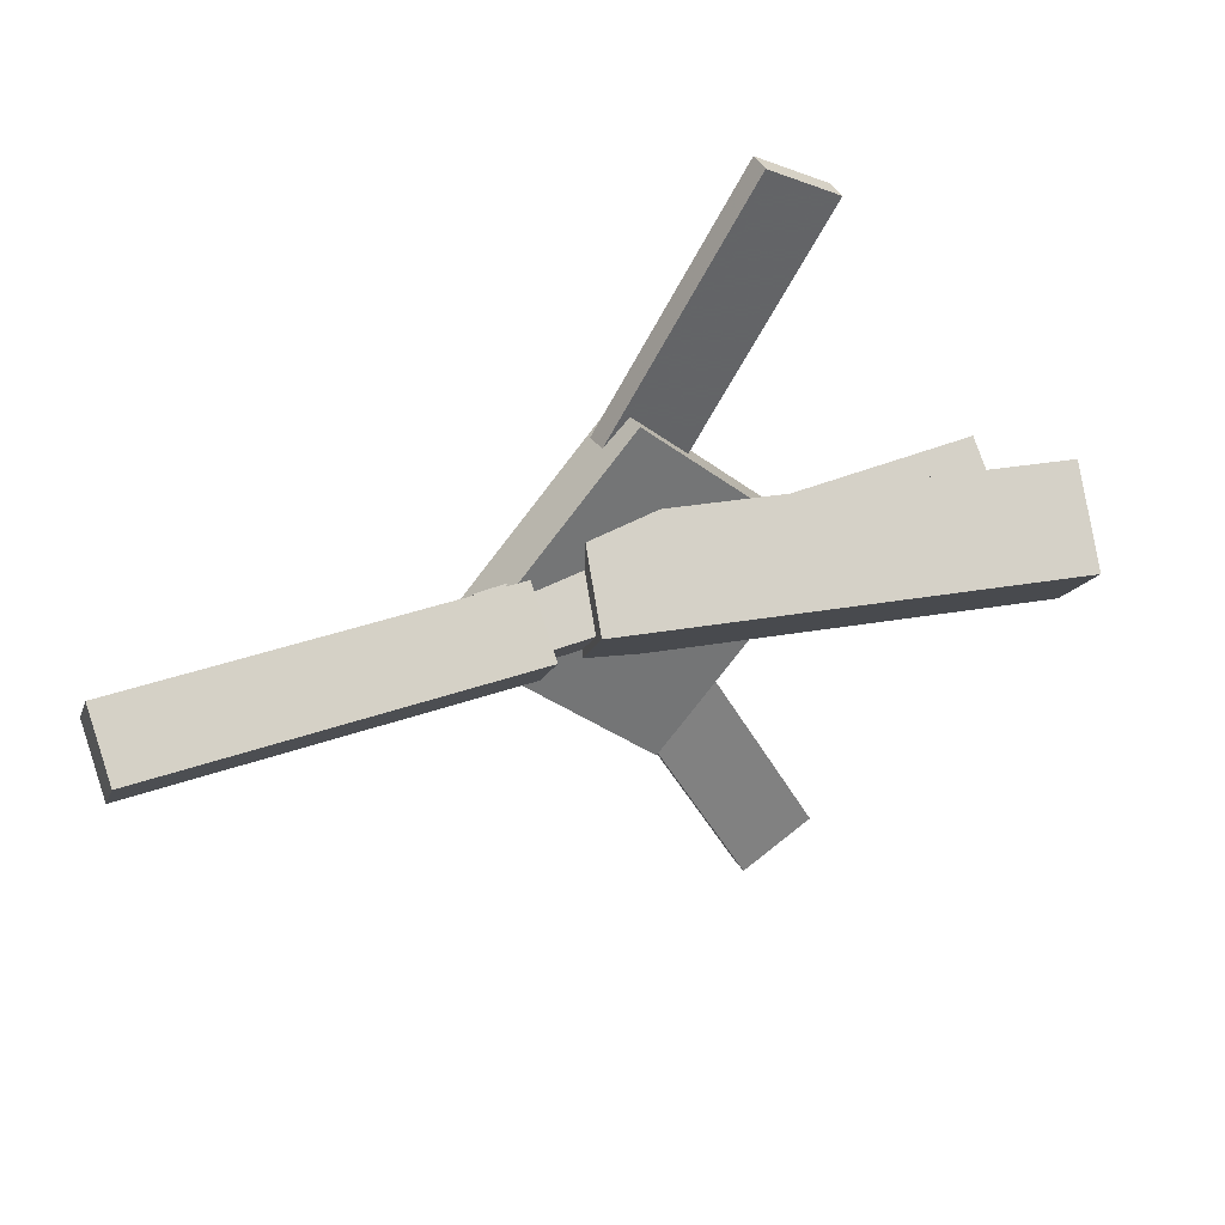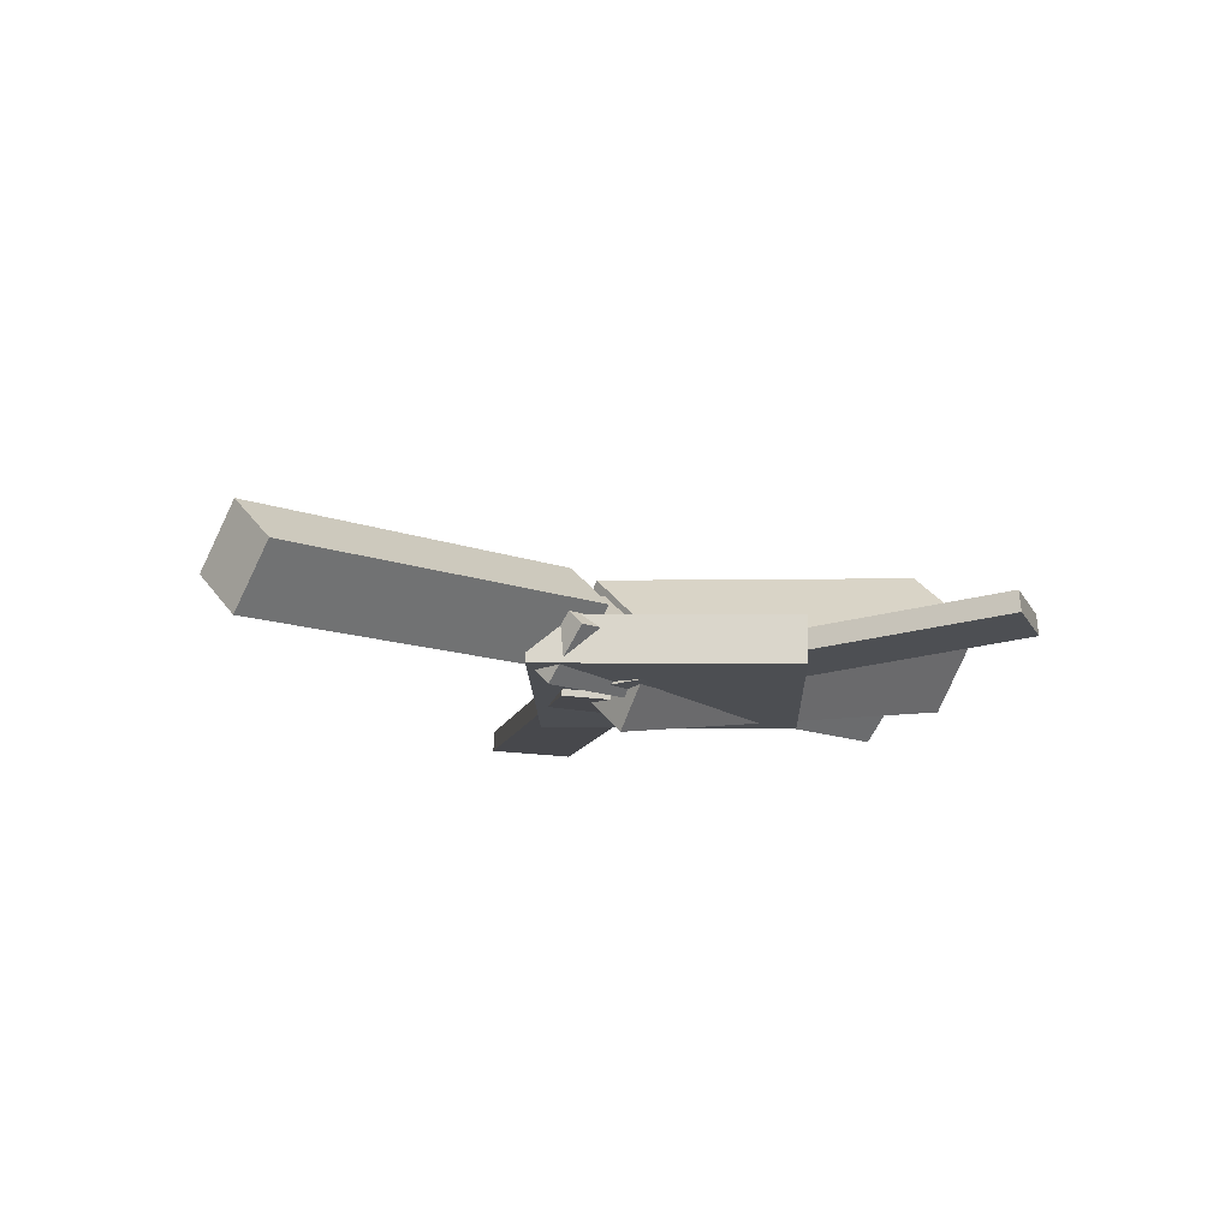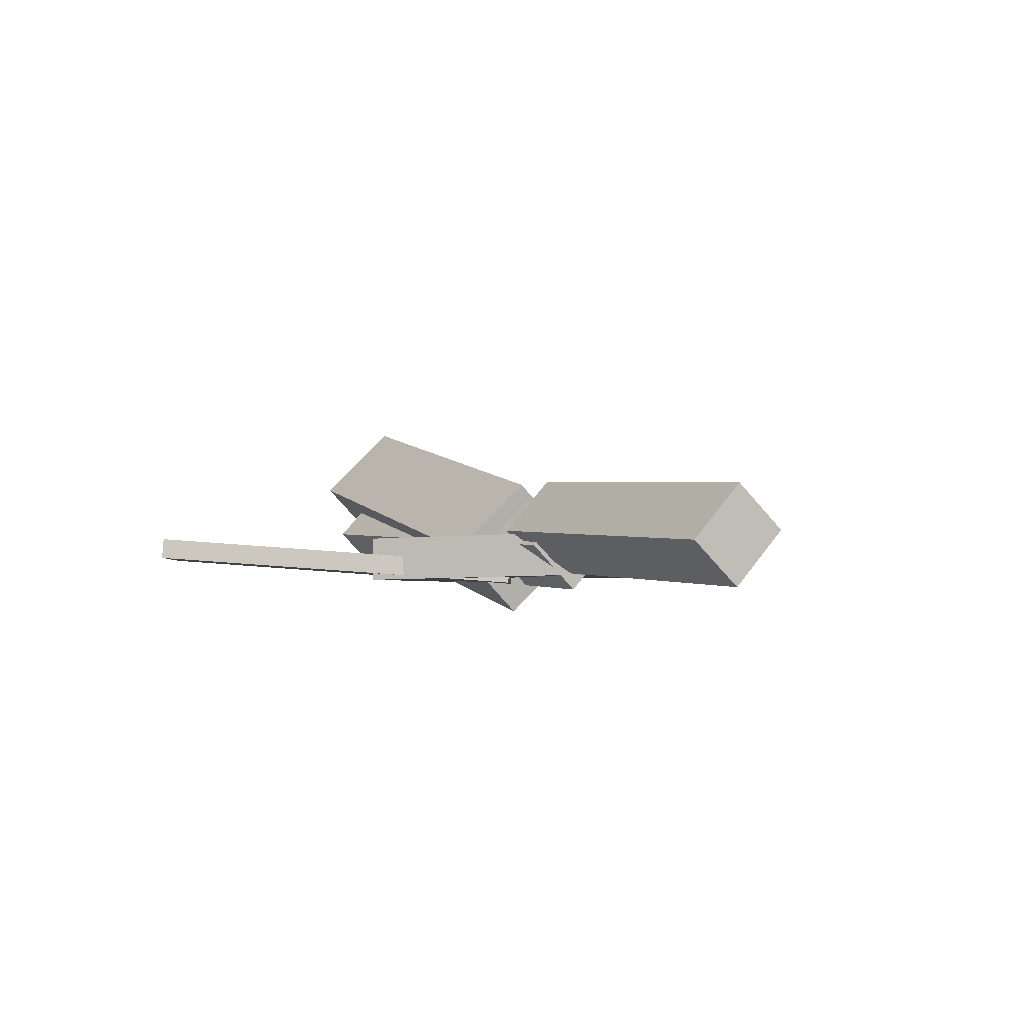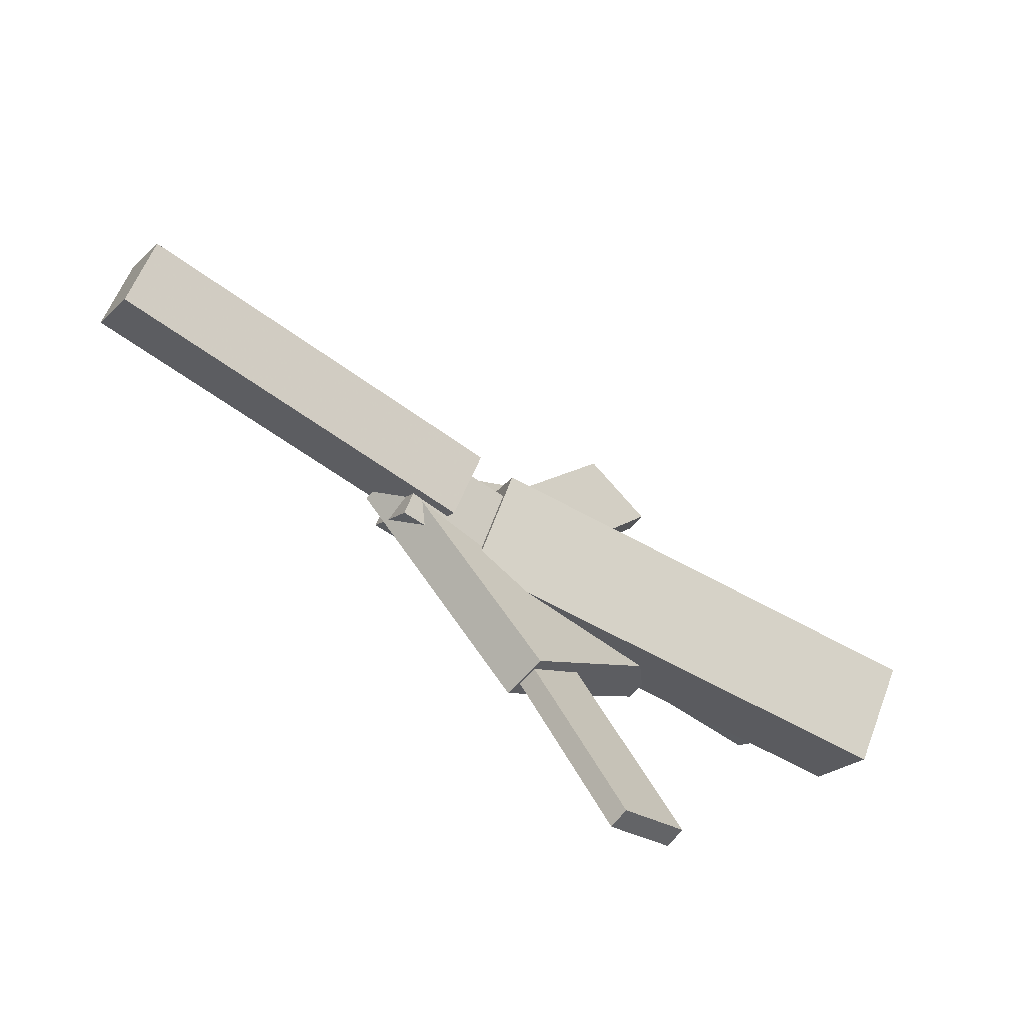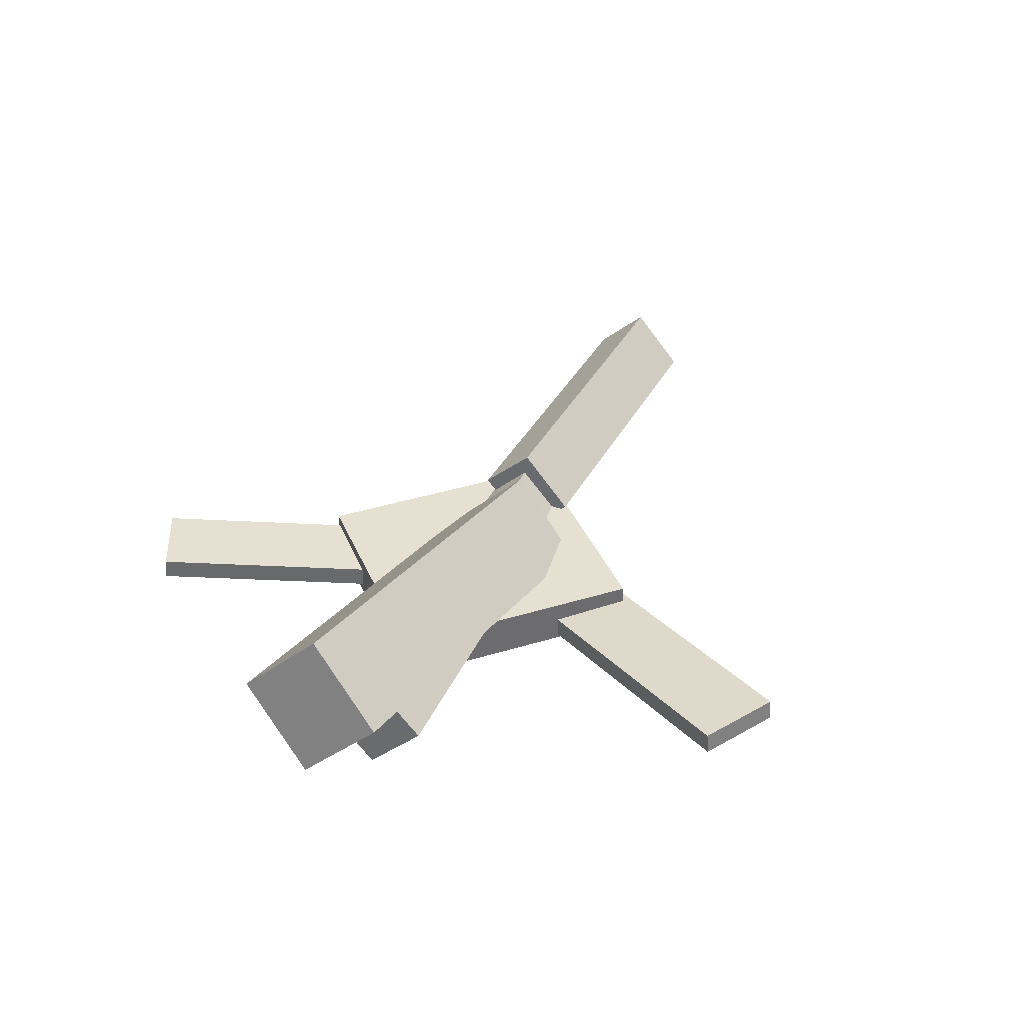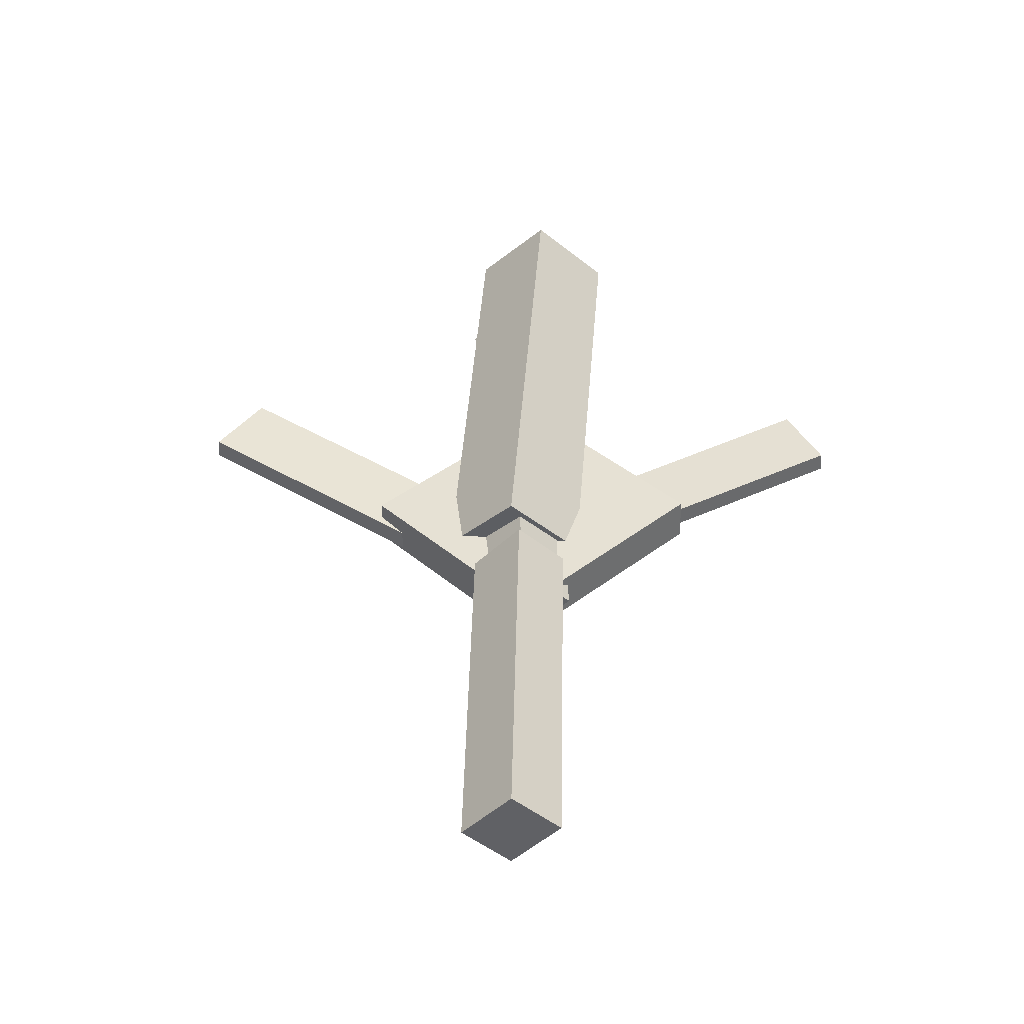
<metadata>
{"format":"obj","ext":"obj","renderer":"f3d","projection":"perspective","resolution":1024,"background":"white","views":[{"elev":36.1,"azim":154.2,"up":"+Z"},{"elev":-15.2,"azim":138.0,"up":"+Y"},{"elev":-1.8,"azim":63.6,"up":"+Y"},{"elev":-63.4,"azim":140.8,"up":"+Z"},{"elev":36.1,"azim":-65.0,"up":"+Y"},{"elev":40.8,"azim":92.8,"up":"+Y"}]}
</metadata>
<code>
v 0.001343 -0.03575 -0.05268
v -0.01217 -0.09585 0.005456
v -0.3579 0.03239 -0.06571
v -0.3714 -0.0277 -0.007574
v 0.009957 0.02132 0.008317
v -0.003552 -0.03877 0.06645
v -0.3493 0.08946 -0.004714
v -0.3628 0.02937 0.05342
f 1.0 7.0 5.0
f 1.0 3.0 7.0
f 1.0 4.0 3.0
f 1.0 2.0 4.0
f 3.0 8.0 7.0
f 3.0 4.0 8.0
f 5.0 7.0 8.0
f 5.0 8.0 6.0
f 1.0 5.0 6.0
f 1.0 6.0 2.0
f 2.0 6.0 8.0
f 2.0 8.0 4.0
v -0.132 -0.04618 0.3077
v -0.1319 -0.02901 0.3063
v -0.1921 -0.04848 0.2736
v -0.192 -0.03132 0.2723
v 0.02606 -0.06893 0.0302
v 0.02616 -0.05177 0.02885
v -0.03402 -0.07124 -0.003849
v -0.03392 -0.05408 -0.005197
f 9.0 15.0 13.0
f 9.0 11.0 15.0
f 9.0 12.0 11.0
f 9.0 10.0 12.0
f 11.0 16.0 15.0
f 11.0 12.0 16.0
f 13.0 15.0 16.0
f 13.0 16.0 14.0
f 9.0 13.0 14.0
f 9.0 14.0 10.0
f 10.0 14.0 16.0
f 10.0 16.0 12.0
v -0.3098 -0.05868 0.01918
v 0.07474 -0.07498 -0.01104
v -0.3048 -0.01914 0.06142
v 0.07973 -0.03544 0.0312
v -0.311 -0.0195 -0.01735
v 0.07353 -0.0358 -0.04757
v -0.306 0.02004 0.02489
v 0.07852 0.003737 -0.005329
f 17.0 23.0 21.0
f 17.0 19.0 23.0
f 17.0 20.0 19.0
f 17.0 18.0 20.0
f 19.0 24.0 23.0
f 19.0 20.0 24.0
f 21.0 23.0 24.0
f 21.0 24.0 22.0
f 17.0 21.0 22.0
f 17.0 22.0 18.0
f 18.0 22.0 24.0
f 18.0 24.0 20.0
v 0.3491 -0.02659 -0.04887
v 0.04091 -0.01386 -0.04073
v 0.3516 0.009855 -0.008671
v 0.04348 0.02259 -0.0005248
v 0.3483 -0.07126 -0.008322
v 0.04013 -0.05853 -0.0001755
v 0.3509 -0.03482 0.03188
v 0.0427 -0.02208 0.04002
f 25.0 31.0 29.0
f 25.0 27.0 31.0
f 25.0 28.0 27.0
f 25.0 26.0 28.0
f 27.0 32.0 31.0
f 27.0 28.0 32.0
f 29.0 31.0 32.0
f 29.0 32.0 30.0
f 25.0 29.0 30.0
f 25.0 30.0 26.0
f 26.0 30.0 32.0
f 26.0 32.0 28.0
v -0.05582 -0.06413 -0.1517
v 0.09459 -0.06158 -0.008063
v -0.1921 -0.0689 -0.008822
v -0.04174 -0.06635 0.1348
v -0.05678 -0.02634 -0.1513
v 0.09362 -0.0238 -0.007723
v -0.1931 -0.03111 -0.008482
v -0.0427 -0.02856 0.1351
f 33.0 39.0 37.0
f 33.0 35.0 39.0
f 33.0 36.0 35.0
f 33.0 34.0 36.0
f 35.0 40.0 39.0
f 35.0 36.0 40.0
f 37.0 39.0 40.0
f 37.0 40.0 38.0
f 33.0 37.0 38.0
f 33.0 38.0 34.0
f 34.0 38.0 40.0
f 34.0 40.0 36.0
v 0.01393 -0.06599 -0.01246
v -0.04403 -0.06772 0.01769
v -0.1316 -0.03882 -0.2906
v -0.1896 -0.04055 -0.2605
v 0.0142 -0.04907 -0.01095
v -0.04375 -0.0508 0.0192
v -0.1313 -0.0219 -0.2891
v -0.1893 -0.02363 -0.259
f 41.0 47.0 45.0
f 41.0 43.0 47.0
f 41.0 44.0 43.0
f 41.0 42.0 44.0
f 43.0 48.0 47.0
f 43.0 44.0 48.0
f 45.0 47.0 48.0
f 45.0 48.0 46.0
f 41.0 45.0 46.0
f 41.0 46.0 42.0
f 42.0 46.0 48.0
f 42.0 48.0 44.0

</code>
